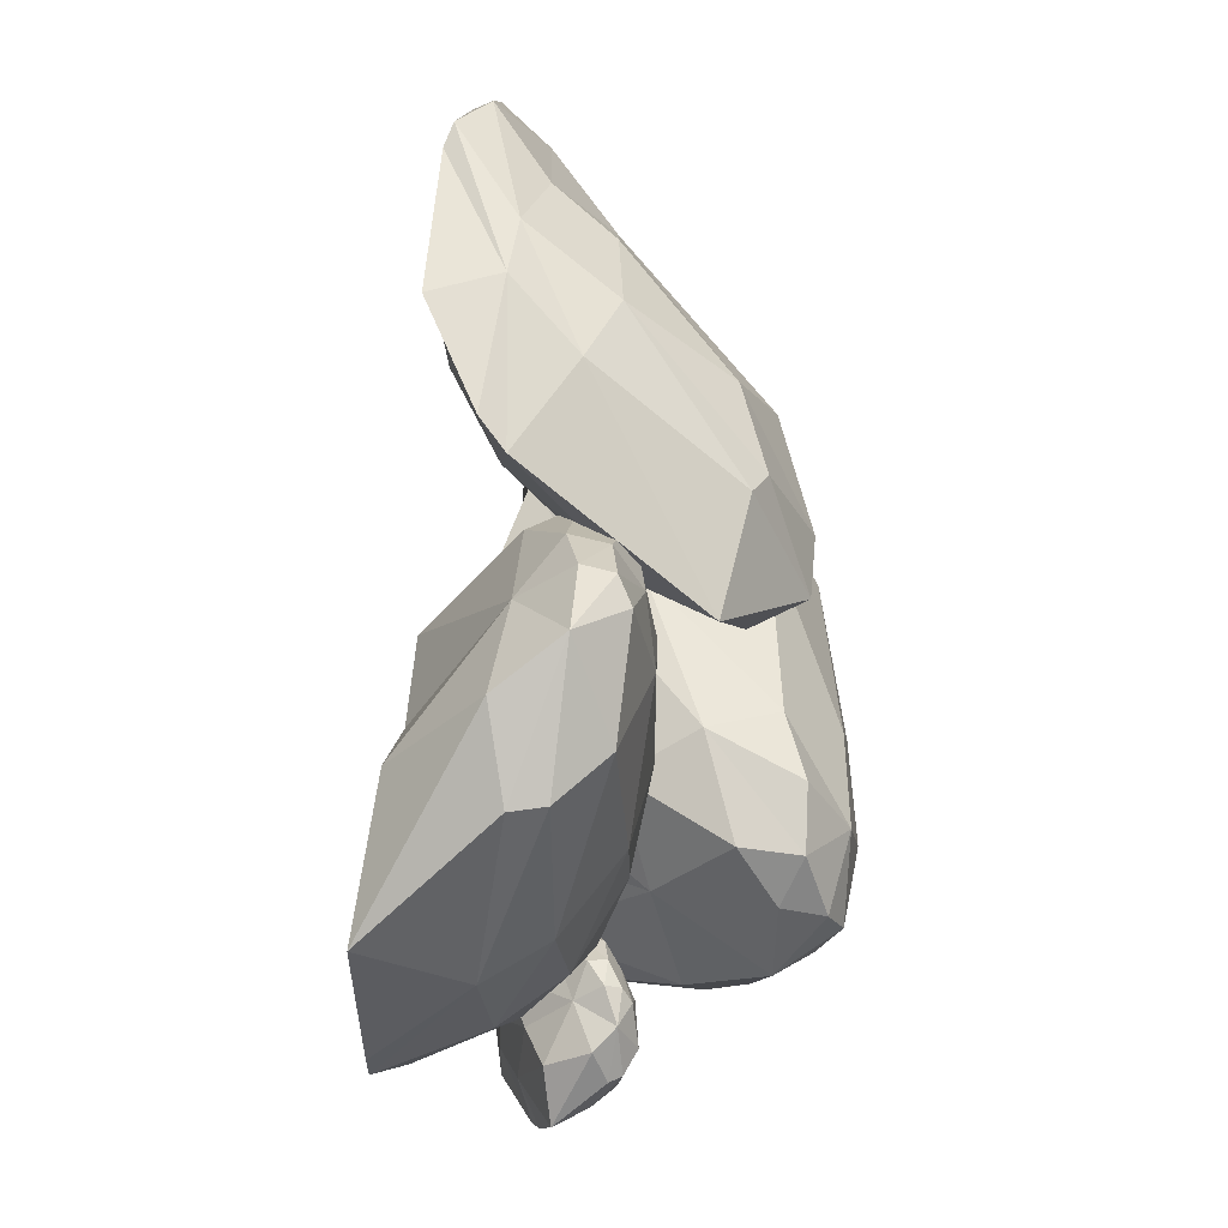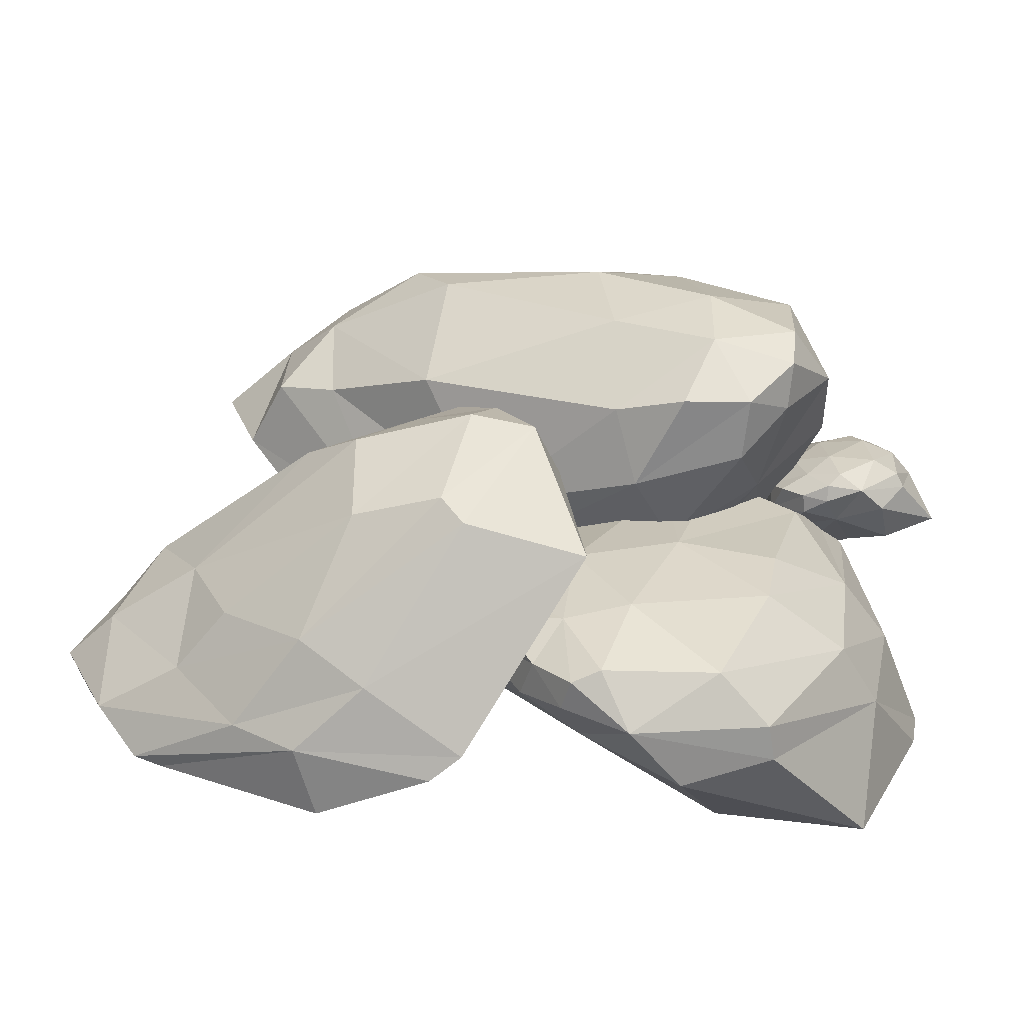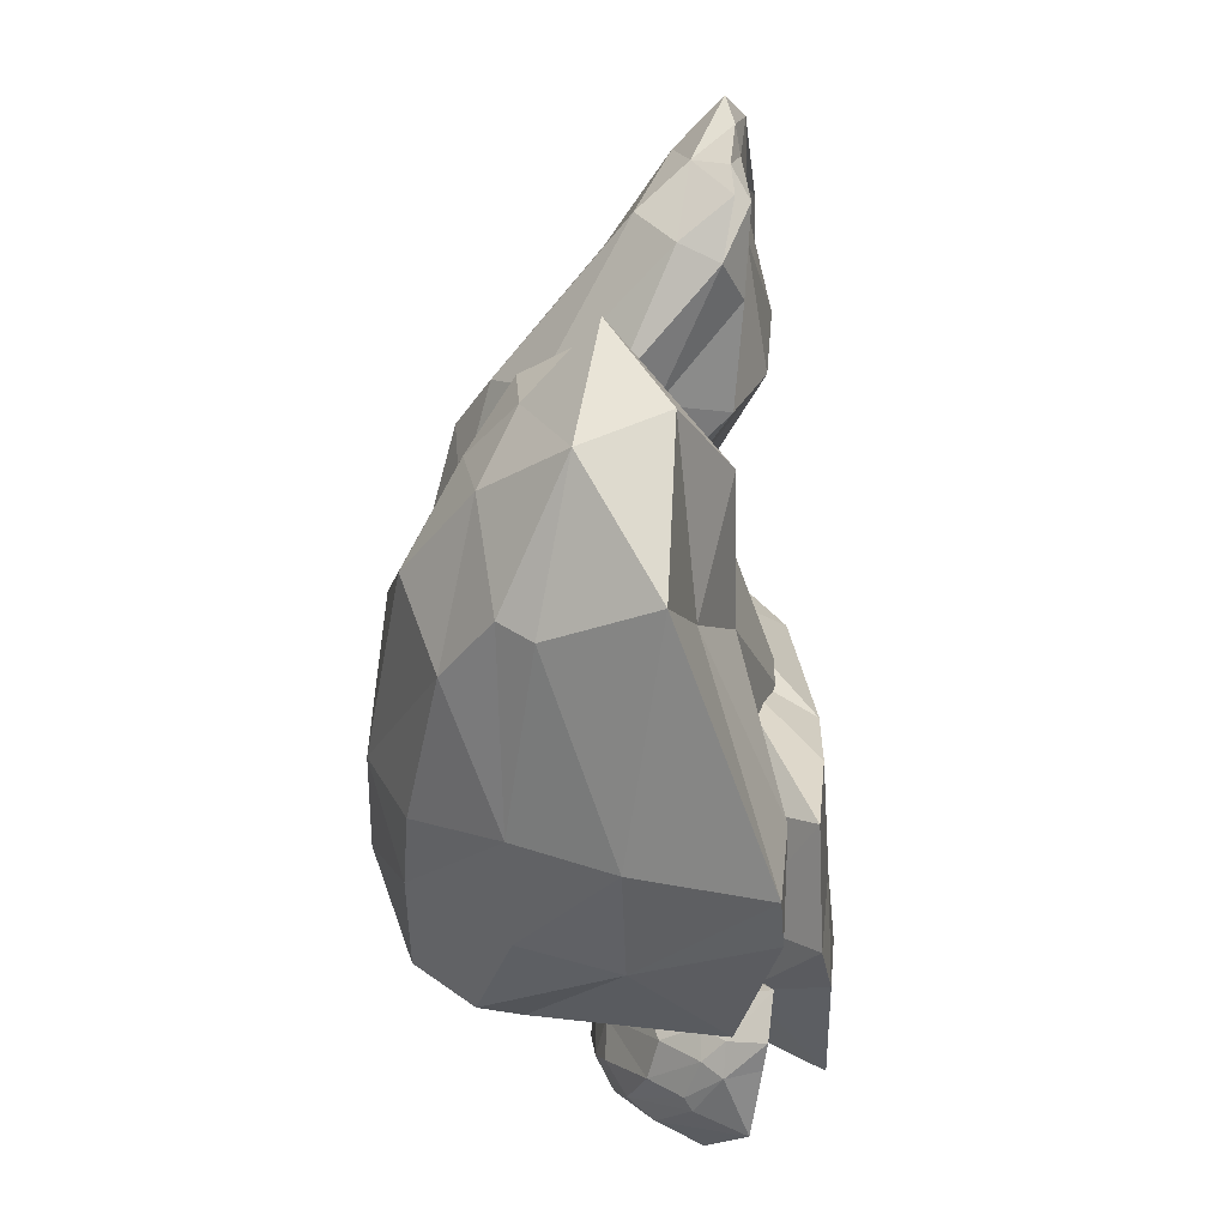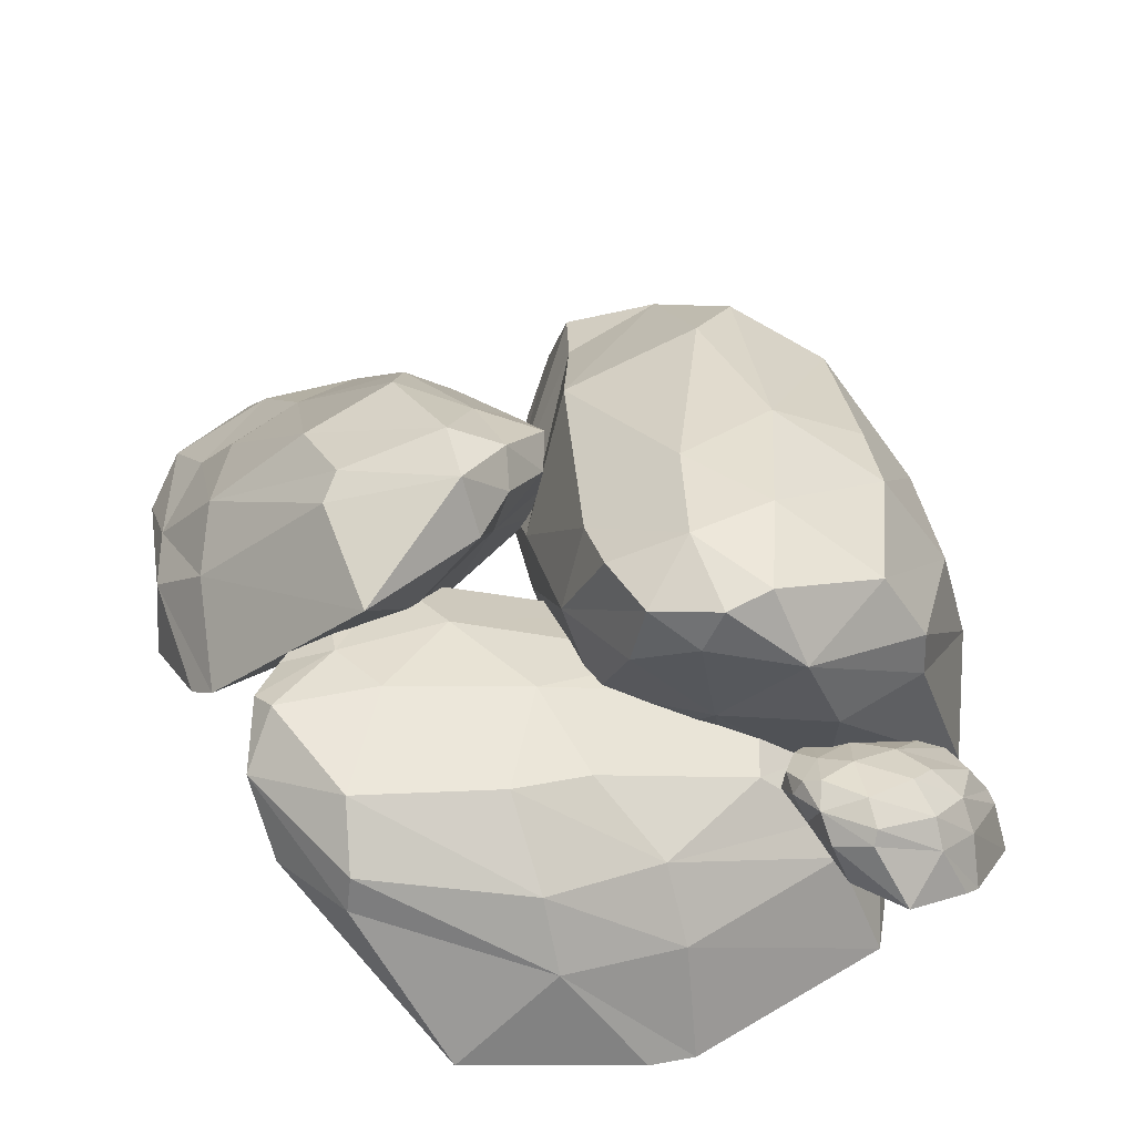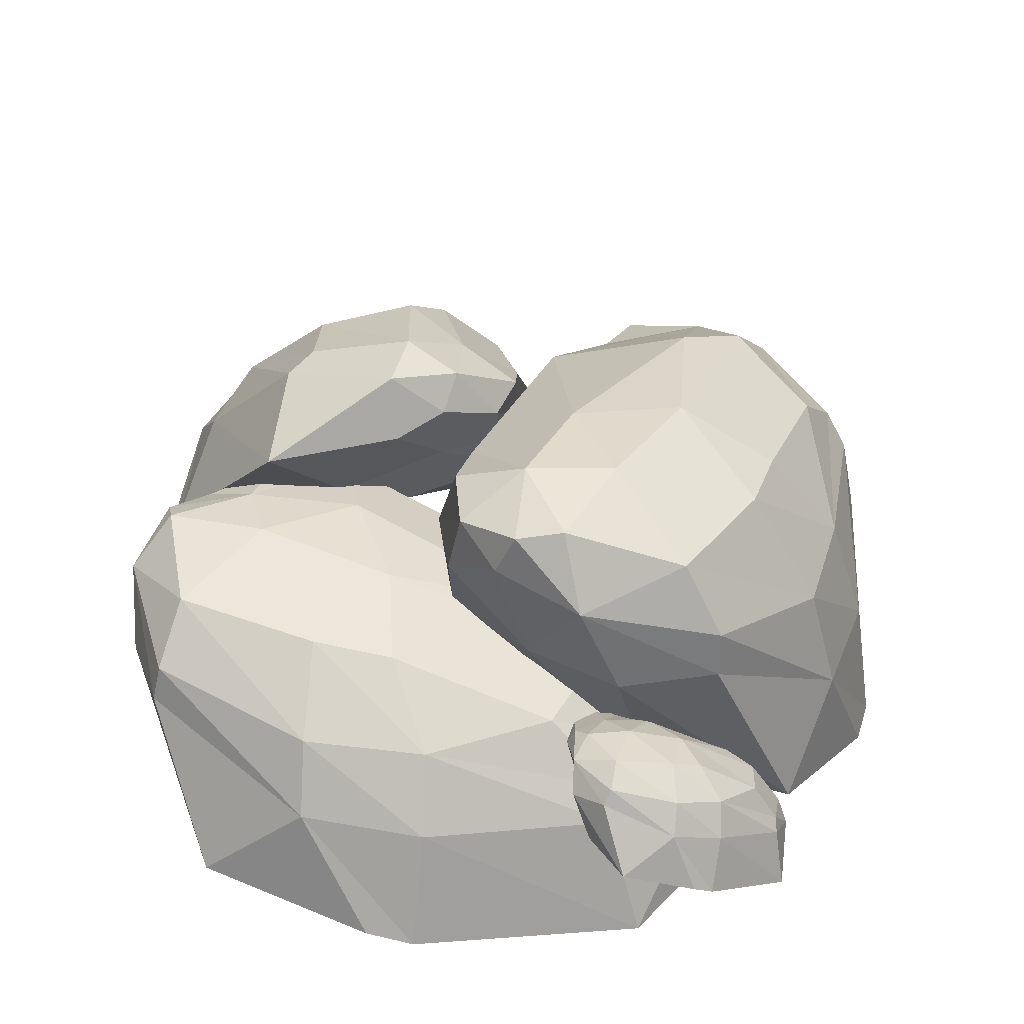
<metadata>
{"format":"obj","ext":"obj","renderer":"f3d","projection":"perspective","resolution":1024,"background":"white","views":[{"elev":-9.2,"azim":100.4,"up":"+Z"},{"elev":37.1,"azim":85.4,"up":"+Y"},{"elev":11.8,"azim":-81.8,"up":"+Z"},{"elev":45.1,"azim":144.6,"up":"+Y"},{"elev":39.1,"azim":171.8,"up":"+Y"}]}
</metadata>
<code>
o PT_Medieval_Rock_5_Mesh
v -0.1824 -0.002751 0.06281
v -0.1431 -0.000867 0.1302
v -0.1227 0.03012 0.162
v -0.07479 0.03832 0.15
v -0.1695 0.04802 0.04556
v -0.1613 0.0354 0.1177
v -0.1197 0.06235 0.1279
v -0.07369 0.07176 0.1332
v -0.161 0.06473 0.05164
v -0.1364 0.07644 0.09644
v -0.1039 0.08762 0.1048
v -0.05629 0.08002 0.1068
v -0.1417 0.09096 0.02493
v -0.1133 0.1119 0.05987
v -0.08277 0.1233 0.04598
v -0.02067 0.1076 0.06069
v -0.1073 0.1115 -0.04175
v -0.06579 0.1373 -0.02818
v -0.01496 0.1407 -0.03052
v 0.03084 0.1206 -0.02637
v -0.09163 0.1164 -0.07372
v -0.02641 0.1452 -0.07857
v 0.0135 0.1462 -0.07441
v 0.04242 0.1315 -0.05682
v -0.04971 0.123 -0.1229
v 0.002546 0.1414 -0.1149
v 0.02335 0.1372 -0.1111
v 0.0443 0.1305 -0.08757
v -0.06406 0.09261 -0.1362
v -0.001597 0.1107 -0.1345
v 0.03179 0.1176 -0.1079
v 0.04946 0.1026 -0.08396
v -0.06322 0.07204 -0.1386
v -0.01896 0.06939 -0.1377
v 0.01595 0.06141 -0.0996
v 0.04413 0.05242 -0.05329
v -0.1042 -0.02004 -0.1284
v -0.03816 -0.002955 -0.1119
v -0.02314 -0.02893 -0.06702
v 0.01514 -0.0326 -0.01964
v -0.1549 -0.04408 -0.07221
v -0.1117 -0.04165 -0.03697
v -0.07848 -0.0173 0.03338
v -0.02073 0.002761 0.08862
v -0.1643 -0.04378 -0.05204
v -0.1269 -0.007269 0.04515
v -0.09704 -0.01864 0.1006
v -0.04995 0.02544 0.1322
v 0.0211 0.0355 0.02616
v -0.002803 0.03193 0.08192
v 0.04802 0.08928 -0.0343
v 0.01795 0.05952 0.03532
v -0.1304 0.01942 -0.0953
v -0.1561 0.01764 -0.04694
v -0.119 0.06682 -0.08893
v -0.1415 0.0653 -0.03963
v -0.02538 -0.05284 -0.1713
v -0.08392 -0.05802 -0.1126
v -0.1083 -0.05567 -0.08982
v -0.1091 -0.05409 -0.03691
v -0.01362 -0.000943 -0.152
v -0.06321 -0.02137 -0.1224
v -0.0792 -0.0188 -0.08739
v -0.07524 -0.01774 -0.04032
v -0.01833 0.009655 -0.1402
v -0.05466 0.003185 -0.107
v -0.05683 0.007285 -0.07193
v -0.05001 -0.000247 -0.02655
v 0.007956 0.03725 -0.1216
v -0.01905 0.04034 -0.08516
v -0.000447 0.04944 -0.05631
v -0.008862 0.03605 -0.01632
v 0.07731 0.06336 -0.09792
v 0.07315 0.07299 -0.05214
v 0.08348 0.07602 -0.002404
v 0.08515 0.06683 0.04022
v 0.1119 0.06946 -0.08887
v 0.1296 0.08329 -0.02284
v 0.1334 0.08001 0.008145
v 0.1191 0.07254 0.03834
v 0.1696 0.07485 -0.0575
v 0.1717 0.0818 -0.004616
v 0.1723 0.07611 0.008623
v 0.1519 0.07039 0.02342
v 0.1821 0.05284 -0.07844
v 0.1915 0.0619 -0.01516
v 0.1715 0.06107 0.01278
v 0.1493 0.05196 0.02872
v 0.186 0.03684 -0.08073
v 0.1939 0.03145 -0.03841
v 0.1575 0.03263 0.002586
v 0.1137 0.02771 0.03773
v 0.1693 -0.0263 -0.1298
v 0.1642 -0.0155 -0.06047
v 0.1151 -0.01961 -0.04053
v 0.07376 -0.02548 0.003066
v 0.09982 -0.03782 -0.1695
v 0.07352 -0.04241 -0.121
v 0.01629 -0.04824 -0.07715
v -0.02301 -0.04743 -0.01545
v 0.07926 -0.04203 -0.1754
v 0.000758 -0.05364 -0.1206
v -0.04532 -0.05366 -0.07523
v -0.06593 -0.05248 -0.02254
v 0.03096 0.008377 0.02774
v -0.01325 -0.006423 0.004275
v 0.09608 0.04723 0.05038
v 0.02219 0.02057 0.03027
v 0.1245 0.0124 -0.1413
v 0.07153 0.007344 -0.1568
v 0.1205 0.04227 -0.124
v 0.06717 0.03756 -0.1355
v 0.1241 0.1071 -0.002964
v 0.06262 0.1092 0.00339
v 0.03909 0.1128 0.01621
v 0.01159 0.09853 0.03066
v 0.1101 0.1184 0.05072
v 0.06359 0.1359 0.01495
v 0.03102 0.1249 0.03006
v -3.3e-05 0.1047 0.04637
v 0.09721 0.1235 0.05976
v 0.0524 0.1367 0.04304
v 0.0233 0.1149 0.067
v -0.004541 0.08939 0.07477
v 0.09021 0.1111 0.09967
v 0.04594 0.1209 0.09627
v 0.02678 0.1012 0.1187
v -0.000935 0.07559 0.1194
v 0.09574 0.06261 0.1603
v 0.05194 0.05489 0.1754
v 0.01043 0.03629 0.1927
v -0.01026 0.01541 0.1816
v 0.1011 0.0358 0.1841
v 0.04747 0.02461 0.2174
v 0.01806 0.01321 0.2141
v -0.004998 -0.008083 0.2009
v 0.09537 0.009757 0.2229
v 0.04593 0.001671 0.2405
v 0.03179 -0.00427 0.2287
v 0.008236 -0.004806 0.2128
v 0.12 -0.000781 0.2062
v 0.06557 -0.005519 0.2308
v 0.02837 -0.007083 0.2154
v 0.007821 -0.01379 0.1975
v 0.1239 -0.004358 0.194
v 0.08839 -0.001262 0.2015
v 0.03974 -0.00906 0.1796
v 0.007132 -0.01126 0.1564
v 0.1634 -0.002211 0.1225
v 0.09761 -0.01505 0.1428
v 0.05978 -0.01658 0.1193
v 0.01758 -0.006028 0.1076
v 0.1722 0.02216 0.07113
v 0.1173 0.01906 0.06389
v 0.05437 0.04424 0.03962
v 0.002767 0.05163 0.05041
v 0.1694 0.033 0.0564
v 0.08808 0.06865 0.01898
v 0.03937 0.07923 0.02911
v 0.00811 0.07597 0.04067
v -0.00536 0.02427 0.1132
v -0.00309 0.06616 0.07267
v -0.01228 -0.003968 0.1731
v -0.01975 0.03984 0.1226
v 0.1553 0.02947 0.1314
v 0.1484 0.0583 0.09829
v 0.1373 0.03075 0.1583
v 0.1266 0.07009 0.1261
v -0.09024 -0.02598 -0.1763
v -0.0978 -0.03177 -0.1445
v -0.1015 -0.03416 -0.1313
v -0.09039 -0.03522 -0.1125
v -0.08823 -0.002145 -0.1674
v -0.0979 -0.01594 -0.149
v -0.09634 -0.01655 -0.1333
v -0.08484 -0.01697 -0.1175
v -0.08901 0.001247 -0.1614
v -0.09486 -0.006291 -0.1432
v -0.08895 -0.005265 -0.1302
v -0.07587 -0.008819 -0.1163
v -0.07912 0.01786 -0.1578
v -0.08256 0.01247 -0.1395
v -0.07142 0.01821 -0.1324
v -0.06475 0.008585 -0.118
v -0.05227 0.03929 -0.1611
v -0.04723 0.03944 -0.1437
v -0.0351 0.03765 -0.1283
v -0.02519 0.03047 -0.1146
v -0.03886 0.04555 -0.1644
v -0.02313 0.04803 -0.144
v -0.01443 0.04385 -0.1313
v -0.01251 0.03676 -0.1187
v -0.01352 0.05137 -0.1646
v -0.004239 0.05035 -0.1456
v 0.000285 0.04672 -0.1392
v -0.001287 0.04029 -0.1272
v -0.009324 0.04528 -0.1762
v 0.003752 0.04525 -0.1555
v 0.003842 0.03961 -0.1382
v 0.001178 0.03175 -0.1276
v -0.005741 0.03946 -0.1791
v 0.00554 0.03481 -0.1665
v 0.000338 0.02533 -0.1447
v -0.009102 0.0162 -0.1243
v -0.01166 0.01353 -0.1981
v -0.001037 0.01215 -0.172
v -0.01409 0.001246 -0.1555
v -0.02107 -0.009228 -0.1328
v -0.04358 0.00152 -0.199
v -0.04188 -0.007878 -0.1772
v -0.05422 -0.0189 -0.1511
v -0.05692 -0.02459 -0.1218
v -0.05215 -0.003281 -0.1974
v -0.0686 -0.02216 -0.1637
v -0.07634 -0.02569 -0.1387
v -0.0729 -0.02955 -0.1161
v -0.03727 -0.00151 -0.1129
v -0.05553 -0.009616 -0.1134
v -0.01602 0.02267 -0.1149
v -0.04175 0.003063 -0.1092
v -0.03528 0.02618 -0.1898
v -0.05753 0.01734 -0.1851
v -0.03802 0.0375 -0.1805
v -0.05936 0.02894 -0.1743
f 2 6 1
f 1 6 5
f 2 3 6
f 6 3 7
f 3 4 7
f 7 4 8
f 5 6 9
f 9 6 10
f 6 7 10
f 10 7 11
f 7 8 11
f 11 8 12
f 9 10 13
f 13 10 14
f 10 11 14
f 14 11 15
f 12 16 11
f 11 16 15
f 14 18 13
f 13 18 17
f 14 15 18
f 18 15 19
f 15 16 19
f 19 16 20
f 17 18 21
f 21 18 22
f 18 19 22
f 22 19 23
f 19 20 23
f 23 20 24
f 21 22 25
f 25 22 26
f 22 23 26
f 26 23 27
f 24 28 23
f 23 28 27
f 26 30 25
f 25 30 29
f 26 27 30
f 30 27 31
f 27 28 31
f 31 28 32
f 29 30 33
f 33 30 34
f 31 35 30
f 30 35 34
f 31 32 35
f 35 32 36
f 33 34 37
f 37 34 38
f 34 35 38
f 38 35 39
f 36 40 35
f 35 40 39
f 38 42 37
f 37 42 41
f 38 39 42
f 42 39 43
f 39 40 43
f 43 40 44
f 41 42 45
f 45 42 46
f 42 43 46
f 46 43 47
f 43 44 47
f 47 44 48
f 45 46 1
f 1 46 2
f 46 47 2
f 2 47 3
f 48 4 47
f 47 4 3
f 44 40 49
f 49 40 36
f 48 44 50
f 50 44 49
f 48 50 4
f 4 50 8
f 49 36 51
f 51 36 32
f 50 49 52
f 52 49 51
f 8 50 12
f 12 50 52
f 32 28 51
f 51 28 24
f 52 51 20
f 20 51 24
f 12 52 16
f 16 52 20
f 41 53 37
f 37 53 33
f 41 45 53
f 53 45 54
f 45 1 54
f 54 1 5
f 33 53 29
f 29 53 55
f 53 54 55
f 55 54 56
f 54 5 56
f 56 5 9
f 29 55 25
f 25 55 21
f 55 56 21
f 21 56 17
f 9 13 56
f 56 13 17
f 58 62 57
f 57 62 61
f 58 59 62
f 62 59 63
f 59 60 63
f 63 60 64
f 61 62 65
f 65 62 66
f 62 63 66
f 66 63 67
f 63 64 67
f 67 64 68
f 65 66 69
f 69 66 70
f 66 67 70
f 70 67 71
f 68 72 67
f 67 72 71
f 70 74 69
f 69 74 73
f 70 71 74
f 74 71 75
f 71 72 75
f 75 72 76
f 73 74 77
f 77 74 78
f 74 75 78
f 78 75 79
f 75 76 79
f 79 76 80
f 77 78 81
f 81 78 82
f 78 79 82
f 82 79 83
f 80 84 79
f 79 84 83
f 82 86 81
f 81 86 85
f 82 83 86
f 86 83 87
f 83 84 87
f 87 84 88
f 85 86 89
f 89 86 90
f 87 91 86
f 86 91 90
f 87 88 91
f 91 88 92
f 89 90 93
f 93 90 94
f 90 91 94
f 94 91 95
f 92 96 91
f 91 96 95
f 94 98 93
f 93 98 97
f 94 95 98
f 98 95 99
f 95 96 99
f 99 96 100
f 97 98 101
f 101 98 102
f 98 99 102
f 102 99 103
f 99 100 103
f 103 100 104
f 101 102 57
f 57 102 58
f 102 103 58
f 58 103 59
f 104 60 103
f 103 60 59
f 100 96 105
f 105 96 92
f 104 100 106
f 106 100 105
f 104 106 60
f 60 106 64
f 105 92 107
f 107 92 88
f 106 105 108
f 108 105 107
f 64 106 68
f 68 106 108
f 88 84 107
f 107 84 80
f 108 107 76
f 76 107 80
f 68 108 72
f 72 108 76
f 97 109 93
f 93 109 89
f 97 101 109
f 109 101 110
f 101 57 110
f 110 57 61
f 89 109 85
f 85 109 111
f 109 110 111
f 111 110 112
f 110 61 112
f 112 61 65
f 85 111 81
f 81 111 77
f 111 112 77
f 77 112 73
f 65 69 112
f 112 69 73
f 114 118 113
f 113 118 117
f 114 115 118
f 118 115 119
f 115 116 119
f 119 116 120
f 117 118 121
f 121 118 122
f 118 119 122
f 122 119 123
f 119 120 123
f 123 120 124
f 121 122 125
f 125 122 126
f 122 123 126
f 126 123 127
f 124 128 123
f 123 128 127
f 126 130 125
f 125 130 129
f 126 127 130
f 130 127 131
f 127 128 131
f 131 128 132
f 129 130 133
f 133 130 134
f 130 131 134
f 134 131 135
f 131 132 135
f 135 132 136
f 133 134 137
f 137 134 138
f 134 135 138
f 138 135 139
f 136 140 135
f 135 140 139
f 138 142 137
f 137 142 141
f 138 139 142
f 142 139 143
f 139 140 143
f 143 140 144
f 141 142 145
f 145 142 146
f 143 147 142
f 142 147 146
f 143 144 147
f 147 144 148
f 145 146 149
f 149 146 150
f 146 147 150
f 150 147 151
f 148 152 147
f 147 152 151
f 150 154 149
f 149 154 153
f 150 151 154
f 154 151 155
f 151 152 155
f 155 152 156
f 153 154 157
f 157 154 158
f 154 155 158
f 158 155 159
f 155 156 159
f 159 156 160
f 157 158 113
f 113 158 114
f 158 159 114
f 114 159 115
f 160 116 159
f 159 116 115
f 156 152 161
f 161 152 148
f 160 156 162
f 162 156 161
f 160 162 116
f 116 162 120
f 161 148 163
f 163 148 144
f 162 161 164
f 164 161 163
f 120 162 124
f 124 162 164
f 144 140 163
f 163 140 136
f 164 163 132
f 132 163 136
f 124 164 128
f 128 164 132
f 153 165 149
f 149 165 145
f 153 157 165
f 165 157 166
f 157 113 166
f 166 113 117
f 145 165 141
f 141 165 167
f 165 166 167
f 167 166 168
f 166 117 168
f 168 117 121
f 141 167 137
f 137 167 133
f 167 168 133
f 133 168 129
f 121 125 168
f 168 125 129
f 170 174 169
f 169 174 173
f 170 171 174
f 174 171 175
f 171 172 175
f 175 172 176
f 173 174 177
f 177 174 178
f 174 175 178
f 178 175 179
f 175 176 179
f 179 176 180
f 177 178 181
f 181 178 182
f 178 179 182
f 182 179 183
f 180 184 179
f 179 184 183
f 182 186 181
f 181 186 185
f 182 183 186
f 186 183 187
f 183 184 187
f 187 184 188
f 185 186 189
f 189 186 190
f 186 187 190
f 190 187 191
f 187 188 191
f 191 188 192
f 189 190 193
f 193 190 194
f 190 191 194
f 194 191 195
f 192 196 191
f 191 196 195
f 194 198 193
f 193 198 197
f 194 195 198
f 198 195 199
f 195 196 199
f 199 196 200
f 197 198 201
f 201 198 202
f 199 203 198
f 198 203 202
f 199 200 203
f 203 200 204
f 201 202 205
f 205 202 206
f 202 203 206
f 206 203 207
f 204 208 203
f 203 208 207
f 206 210 205
f 205 210 209
f 206 207 210
f 210 207 211
f 207 208 211
f 211 208 212
f 209 210 213
f 213 210 214
f 210 211 214
f 214 211 215
f 211 212 215
f 215 212 216
f 213 214 169
f 169 214 170
f 214 215 170
f 170 215 171
f 216 172 215
f 215 172 171
f 212 208 217
f 217 208 204
f 216 212 218
f 218 212 217
f 216 218 172
f 172 218 176
f 217 204 219
f 219 204 200
f 218 217 220
f 220 217 219
f 176 218 180
f 180 218 220
f 200 196 219
f 219 196 192
f 220 219 188
f 188 219 192
f 180 220 184
f 184 220 188
f 209 221 205
f 205 221 201
f 209 213 221
f 221 213 222
f 213 169 222
f 222 169 173
f 201 221 197
f 197 221 223
f 221 222 223
f 223 222 224
f 222 173 224
f 224 173 177
f 197 223 193
f 193 223 189
f 223 224 189
f 189 224 185
f 177 181 224
f 224 181 185

</code>
